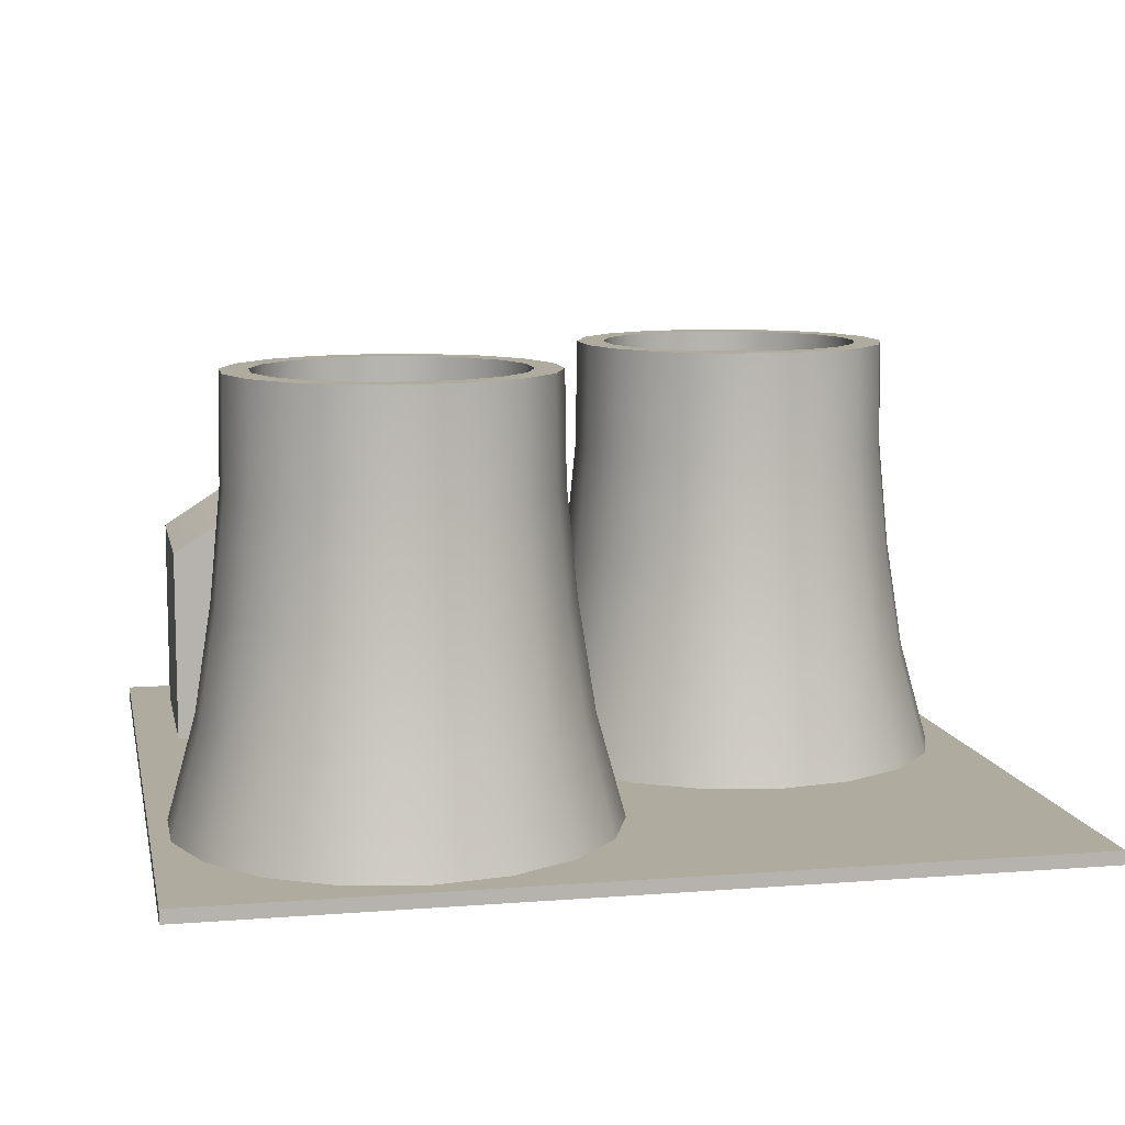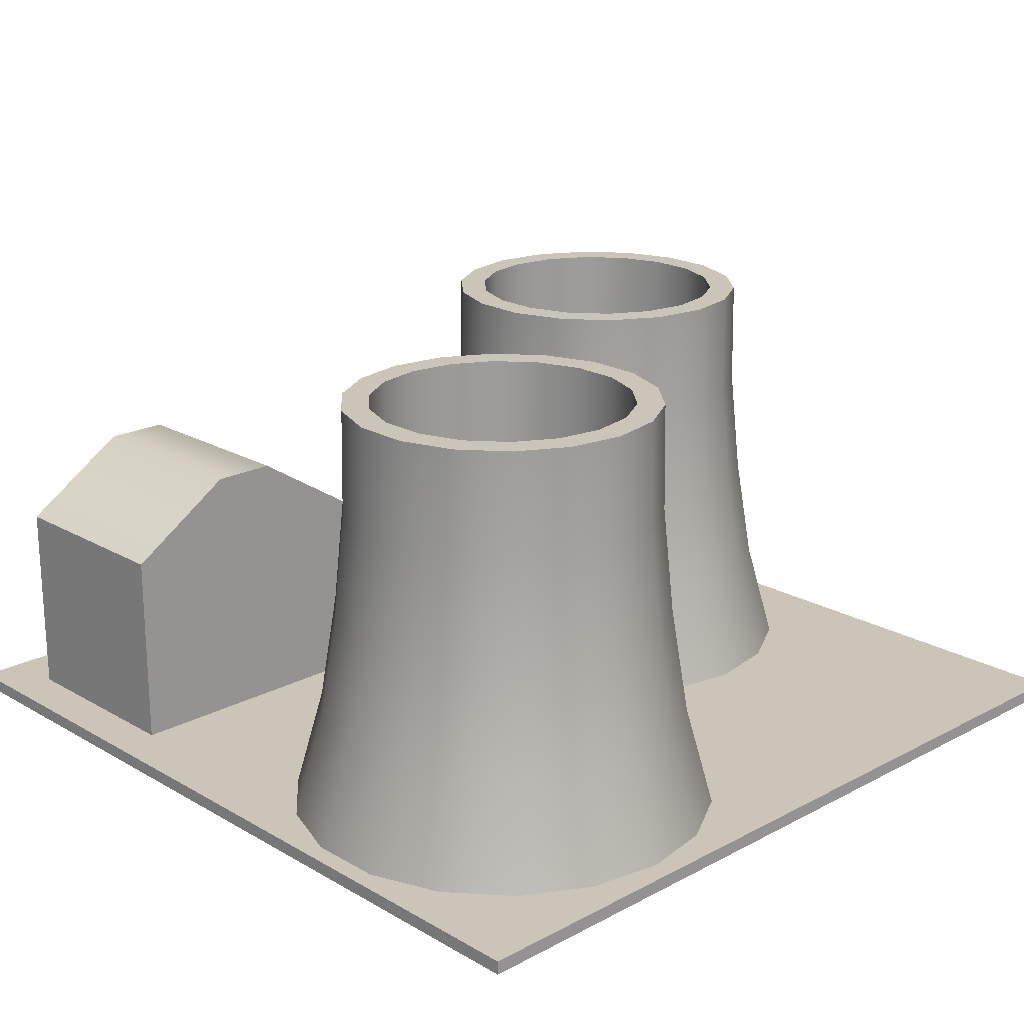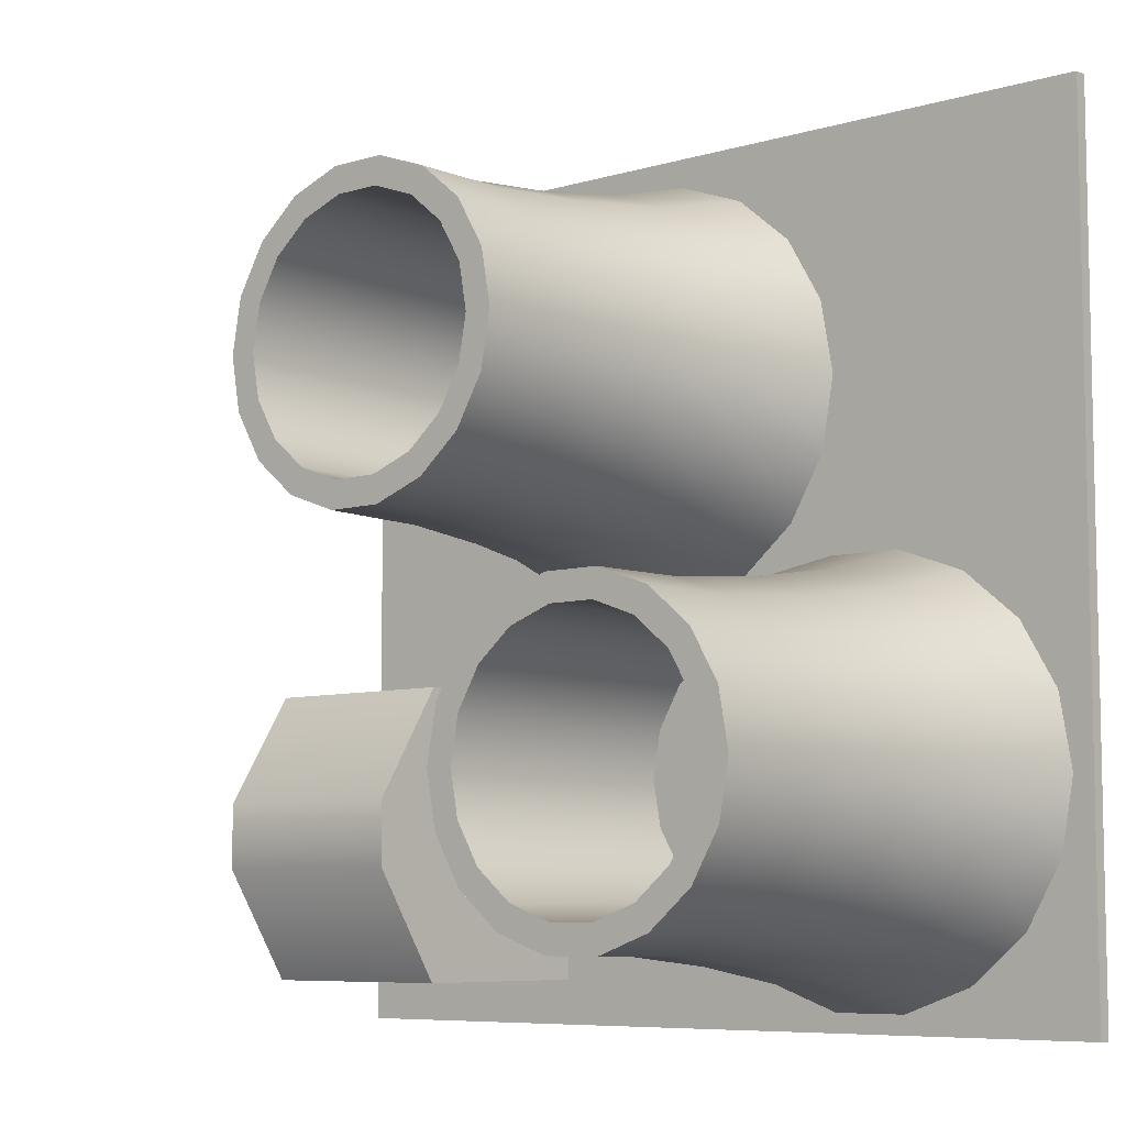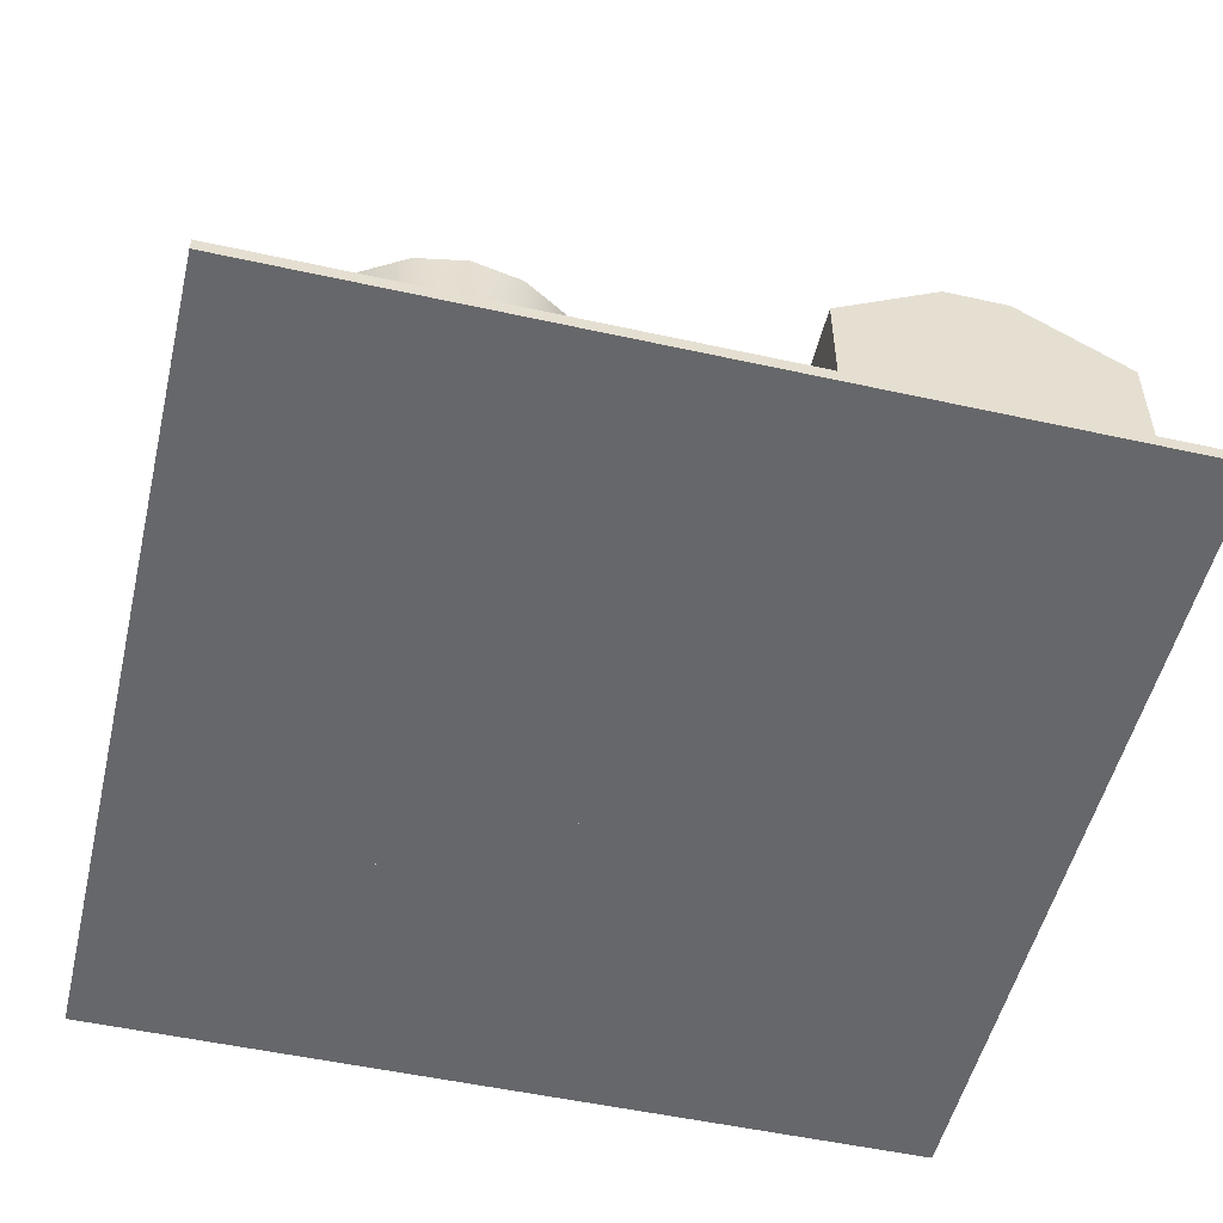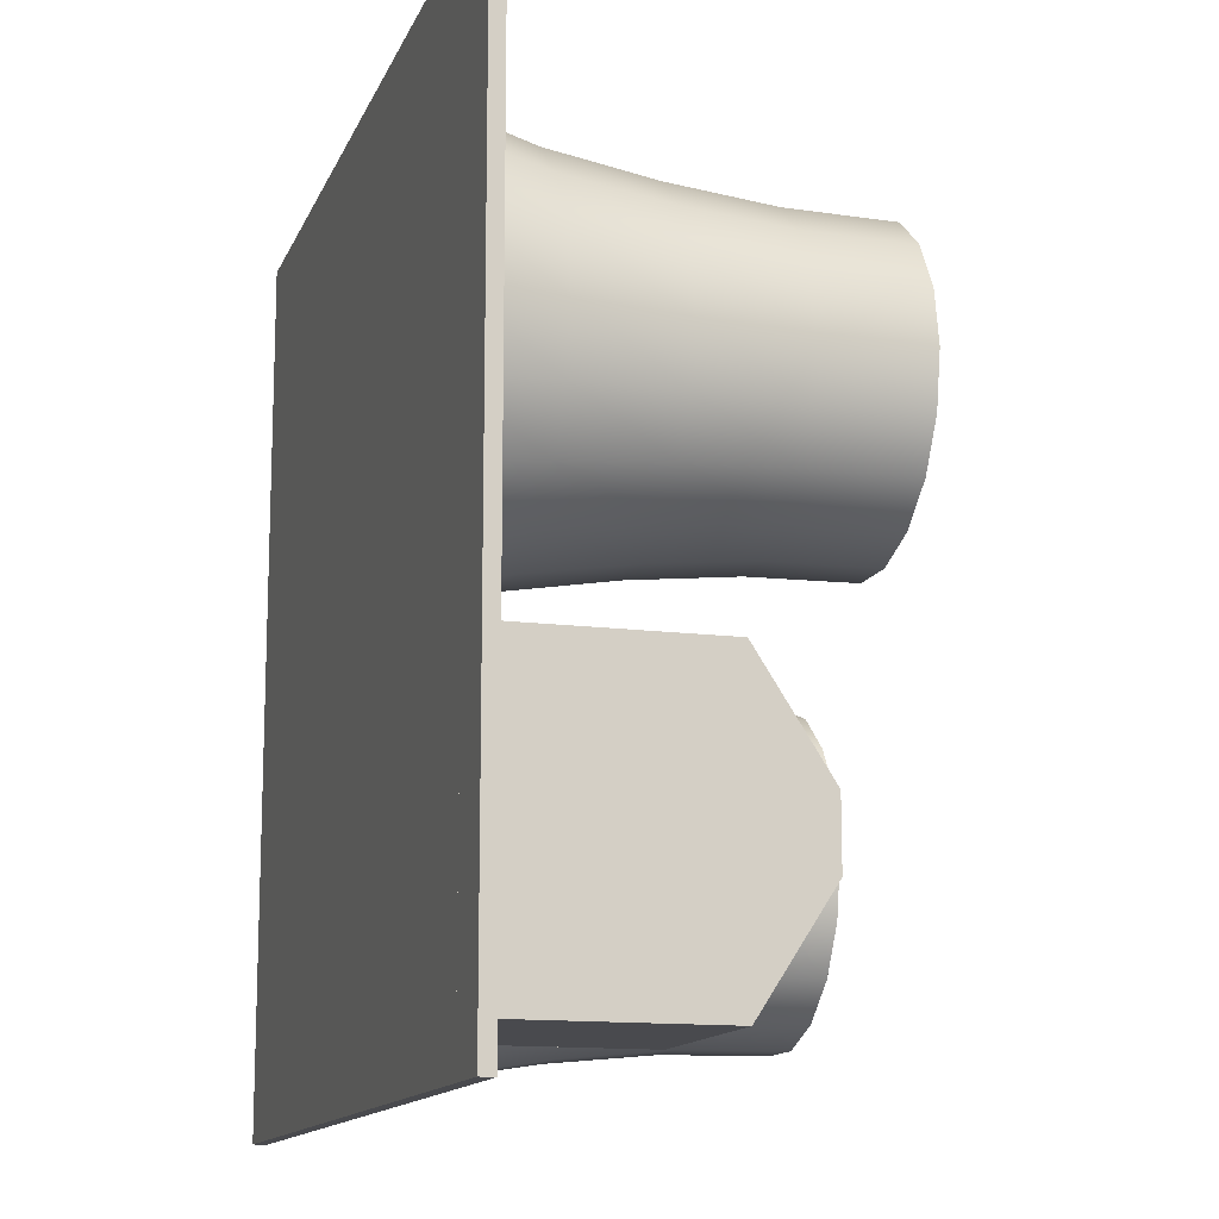
<metadata>
{"format":"obj","ext":"obj","renderer":"f3d","projection":"perspective","resolution":1024,"background":"white","views":[{"elev":9.7,"azim":-101.5,"up":"+Y"},{"elev":20.3,"azim":-133.8,"up":"+Y"},{"elev":-7.4,"azim":-139.8,"up":"+Z"},{"elev":-52.1,"azim":76.6,"up":"+Y"},{"elev":-13.4,"azim":73.4,"up":"+Z"}]}
</metadata>
<code>
v  13.68 0 3.873
v  18.16 0 3.873
v  18.16 0 5.28
v  13.68 0 5.28
v  18.16 6.269 3.873
v  13.68 6.269 3.873
v  13.68 6.269 5.28
v  18.16 6.269 5.28
v  13.68 0 7.673
v  18.16 0 7.673
v  18.16 4.724 7.673
v  13.68 4.724 7.673
v  18.16 -0 1.48
v  13.68 -0 1.48
v  13.68 4.724 1.48
v  18.16 4.724 1.48
v  16.05 0 14.15
v  15.75 0 12.49
v  15.09 2.56 12.73
v  15.34 2.56 14.15
v  14.91 0 11.03
v  14.37 2.56 11.49
v  13.62 0 9.95
v  13.27 2.56 10.56
v  12.04 0 9.373
v  11.91 2.56 10.07
v  10.35 0 9.373
v  10.47 2.56 10.07
v  8.768 0 9.95
v  9.123 2.56 10.56
v  7.478 0 11.03
v  8.02 2.56 11.49
v  6.635 0 12.49
v  7.301 2.56 12.73
v  6.342 0 14.15
v  7.051 2.56 14.15
v  6.635 -0 15.81
v  7.301 2.56 15.57
v  7.478 0 17.27
v  8.02 2.56 16.82
v  8.768 0 18.35
v  9.123 2.56 17.74
v  10.35 0 18.93
v  10.47 2.56 18.23
v  12.04 0 18.93
v  11.91 2.56 18.23
v  13.62 0 18.35
v  13.27 2.56 17.74
v  14.91 0 17.27
v  14.37 2.56 16.82
v  15.75 -0 15.81
v  15.09 2.56 15.57
v  14.73 4.936 12.86
v  14.96 4.936 14.15
v  14.08 4.936 11.73
v  13.08 4.936 10.89
v  11.85 4.936 10.44
v  10.54 4.936 10.44
v  9.312 4.936 10.89
v  8.31 4.936 11.73
v  7.656 4.936 12.86
v  7.429 4.936 14.15
v  7.656 4.936 15.44
v  8.31 4.936 16.57
v  9.312 4.936 17.41
v  10.54 4.936 17.86
v  11.85 4.936 17.86
v  13.08 4.936 17.41
v  14.08 4.936 16.57
v  14.73 4.936 15.44
v  14.51 7.312 12.94
v  14.72 7.312 14.15
v  13.9 7.312 11.88
v  12.96 7.312 11.09
v  11.81 7.312 10.68
v  10.58 7.312 10.68
v  9.429 7.312 11.09
v  8.49 7.312 11.88
v  7.877 7.312 12.94
v  7.664 7.312 14.15
v  7.877 7.312 15.36
v  8.49 7.312 16.42
v  9.429 7.312 17.21
v  10.58 7.312 17.63
v  11.81 7.312 17.63
v  12.96 7.312 17.21
v  13.9 7.312 16.42
v  14.51 7.312 15.36
v  14.48 9.688 12.96
v  14.69 9.688 14.15
v  13.87 9.688 11.9
v  12.94 9.688 11.12
v  11.8 9.688 10.71
v  10.59 9.688 10.71
v  9.446 9.688 11.12
v  8.516 9.688 11.9
v  7.908 9.688 12.96
v  7.697 9.688 14.15
v  7.908 9.688 15.35
v  8.516 9.688 16.4
v  9.446 9.688 17.18
v  10.59 9.688 17.6
v  11.8 9.688 17.6
v  12.94 9.688 17.18
v  13.87 9.688 16.4
v  14.48 9.688 15.35
v  13.41 3.648 12.29
v  12.64 3.648 11.64
v  11.7 3.648 11.3
v  10.69 3.648 11.3
v  9.746 3.648 11.64
v  8.975 3.648 12.29
v  8.472 3.648 13.16
v  8.297 3.648 14.15
v  8.472 3.648 15.14
v  8.975 3.648 16.01
v  9.746 3.648 16.66
v  10.69 3.648 17.01
v  11.7 3.648 17.01
v  12.64 3.648 16.66
v  13.41 3.648 16.01
v  13.92 3.648 15.14
v  14.09 3.648 14.15
v  13.92 3.648 13.16
v  13.92 9.688 13.16
v  14.09 9.688 14.15
v  13.41 9.688 12.29
v  12.64 9.688 11.64
v  11.7 9.688 11.3
v  10.69 9.688 11.3
v  9.746 9.688 11.64
v  8.975 9.688 12.29
v  8.472 9.688 13.16
v  8.297 9.688 14.15
v  8.472 9.688 15.14
v  8.975 9.688 16.01
v  9.746 9.688 16.66
v  10.69 9.688 17.01
v  11.7 9.688 17.01
v  12.64 9.688 16.66
v  13.41 9.688 16.01
v  13.92 9.688 15.14
v  10.58 -0 5.615
v  10.28 0 3.955
v  9.619 2.56 4.197
v  9.869 2.56 5.615
v  9.442 0 2.496
v  8.899 2.56 2.951
v  8.151 0 1.412
v  7.797 2.56 2.026
v  6.568 0 0.8361
v  6.444 2.56 1.534
v  4.882 0 0.8361
v  5.005 2.56 1.534
v  3.299 0 1.412
v  3.653 2.56 2.026
v  2.008 0 2.496
v  2.551 2.56 2.951
v  1.165 0 3.955
v  1.831 2.56 4.197
v  0.8726 -0 5.615
v  1.581 2.56 5.615
v  1.165 0 7.274
v  1.831 2.56 7.032
v  2.008 0 8.734
v  2.551 2.56 8.278
v  3.299 0 9.817
v  3.653 2.56 9.203
v  4.882 0 10.39
v  5.005 2.56 9.695
v  6.568 0 10.39
v  6.444 2.56 9.695
v  8.151 0 9.817
v  7.797 2.56 9.203
v  9.442 0 8.734
v  8.899 2.56 8.278
v  10.28 0 7.274
v  9.619 2.56 7.032
v  9.263 4.936 4.327
v  9.491 4.936 5.615
v  8.61 4.936 3.194
v  7.608 4.936 2.354
v  6.379 4.936 1.906
v  5.071 4.936 1.906
v  3.842 4.936 2.354
v  2.841 4.936 3.194
v  2.187 4.936 4.327
v  1.96 4.936 5.615
v  2.187 4.936 6.903
v  2.841 4.936 8.035
v  3.842 4.936 8.876
v  5.071 4.936 9.323
v  6.379 4.936 9.323
v  7.608 4.936 8.876
v  8.61 4.936 8.035
v  9.263 4.936 6.903
v  9.043 7.312 4.407
v  9.255 7.312 5.615
v  8.43 7.312 3.345
v  7.49 7.312 2.557
v  6.338 7.312 2.138
v  5.112 7.312 2.138
v  3.96 7.312 2.557
v  3.02 7.312 3.345
v  2.408 7.312 4.407
v  2.195 7.312 5.615
v  2.408 7.312 6.822
v  3.02 7.312 7.884
v  3.96 7.312 8.672
v  5.112 7.312 9.092
v  6.338 7.312 9.092
v  7.49 7.312 8.672
v  8.43 7.312 7.884
v  9.043 7.312 6.822
v  9.011 9.688 4.419
v  9.222 9.688 5.615
v  8.404 9.688 3.367
v  7.473 9.688 2.586
v  6.332 9.688 2.171
v  5.118 9.688 2.171
v  3.976 9.688 2.586
v  3.046 9.688 3.367
v  2.439 9.688 4.419
v  2.228 9.688 5.615
v  2.439 9.688 6.811
v  3.046 9.688 7.862
v  3.976 9.688 8.643
v  5.118 9.688 9.059
v  6.332 9.688 9.059
v  7.473 9.688 8.643
v  8.404 9.688 7.862
v  9.011 9.688 6.811
v  7.944 3.648 3.752
v  7.174 3.648 3.106
v  6.228 3.648 2.761
v  5.222 3.648 2.761
v  4.276 3.648 3.106
v  3.506 3.648 3.752
v  3.002 3.648 4.624
v  2.828 3.648 5.615
v  3.002 3.648 6.606
v  3.506 3.648 7.477
v  4.276 3.648 8.124
v  5.222 3.648 8.468
v  6.228 3.648 8.468
v  7.174 3.648 8.124
v  7.944 3.648 7.477
v  8.447 3.648 6.606
v  8.622 3.648 5.615
v  8.447 3.648 4.624
v  8.447 9.688 4.624
v  8.622 9.688 5.615
v  7.944 9.688 3.752
v  7.174 9.688 3.106
v  6.228 9.688 2.761
v  5.222 9.688 2.761
v  4.276 9.688 3.106
v  3.506 9.688 3.752
v  3.002 9.688 4.624
v  2.828 9.688 5.615
v  3.002 9.688 6.606
v  3.506 9.688 7.477
v  4.276 9.688 8.124
v  5.222 9.688 8.468
v  6.228 9.688 8.468
v  7.174 9.688 8.124
v  7.944 9.688 7.477
v  8.447 9.688 6.606
v  0.5 0 19.5
v  0.5 0 0.5
v  19.5 0 0.5
v  19.5 0 19.5
v  0.5 0.3 19.5
v  19.5 0.3 19.5
v  19.5 0.3 0.5
v  0.5 0.3 0.5
g Box001
f 1 2 3
f 3 4 1
f 5 6 7
f 7 8 5
f 9 10 11
f 11 12 9
f 2 5 8
f 8 3 2
f 13 14 15
f 15 16 13
f 4 7 6
f 6 1 4
f 14 13 2
f 2 1 14
f 10 9 4
f 4 3 10
f 16 15 6
f 6 5 16
f 12 11 8
f 8 7 12
f 13 16 5
f 5 2 13
f 11 10 3
f 3 8 11
f 9 12 7
f 7 4 9
f 15 14 1
f 1 6 15
f 17 18 19
f 19 20 17
f 18 21 22
f 22 19 18
f 21 23 24
f 24 22 21
f 23 25 26
f 26 24 23
f 25 27 28
f 28 26 25
f 27 29 30
f 30 28 27
f 29 31 32
f 32 30 29
f 31 33 34
f 34 32 31
f 33 35 36
f 36 34 33
f 35 37 38
f 38 36 35
f 37 39 40
f 40 38 37
f 39 41 42
f 42 40 39
f 41 43 44
f 44 42 41
f 43 45 46
f 46 44 43
f 45 47 48
f 48 46 45
f 47 49 50
f 50 48 47
f 49 51 52
f 52 50 49
f 51 17 20
f 20 52 51
f 20 19 53
f 53 54 20
f 19 22 55
f 55 53 19
f 22 24 56
f 56 55 22
f 24 26 57
f 57 56 24
f 26 28 58
f 58 57 26
f 28 30 59
f 59 58 28
f 30 32 60
f 60 59 30
f 32 34 61
f 61 60 32
f 34 36 62
f 62 61 34
f 36 38 63
f 63 62 36
f 38 40 64
f 64 63 38
f 40 42 65
f 65 64 40
f 42 44 66
f 66 65 42
f 44 46 67
f 67 66 44
f 46 48 68
f 68 67 46
f 48 50 69
f 69 68 48
f 50 52 70
f 70 69 50
f 52 20 54
f 54 70 52
f 54 53 71
f 71 72 54
f 53 55 73
f 73 71 53
f 55 56 74
f 74 73 55
f 56 57 75
f 75 74 56
f 57 58 76
f 76 75 57
f 58 59 77
f 77 76 58
f 59 60 78
f 78 77 59
f 60 61 79
f 79 78 60
f 61 62 80
f 80 79 61
f 62 63 81
f 81 80 62
f 63 64 82
f 82 81 63
f 64 65 83
f 83 82 64
f 65 66 84
f 84 83 65
f 66 67 85
f 85 84 66
f 67 68 86
f 86 85 67
f 68 69 87
f 87 86 68
f 69 70 88
f 88 87 69
f 70 54 72
f 72 88 70
f 72 71 89
f 89 90 72
f 71 73 91
f 91 89 71
f 73 74 92
f 92 91 73
f 74 75 93
f 93 92 74
f 75 76 94
f 94 93 75
f 76 77 95
f 95 94 76
f 77 78 96
f 96 95 77
f 78 79 97
f 97 96 78
f 79 80 98
f 98 97 79
f 80 81 99
f 99 98 80
f 81 82 100
f 100 99 81
f 82 83 101
f 101 100 82
f 83 84 102
f 102 101 83
f 84 85 103
f 103 102 84
f 85 86 104
f 104 103 85
f 86 87 105
f 105 104 86
f 87 88 106
f 106 105 87
f 88 72 90
f 90 106 88
f 49 47 45
f 45 43 41
f 41 39 37
f 45 41 37
f 37 35 33
f 33 31 29
f 37 33 29
f 29 27 25
f 25 23 21
f 29 25 21
f 37 29 21
f 45 37 21
f 21 18 17
f 45 21 17
f 49 45 17
f 51 49 17
f 107 108 109
f 109 110 111
f 111 112 113
f 109 111 113
f 113 114 115
f 115 116 117
f 113 115 117
f 117 118 119
f 119 120 121
f 117 119 121
f 113 117 121
f 109 113 121
f 121 122 123
f 109 121 123
f 107 109 123
f 124 107 123
f 90 89 125
f 125 126 90
f 89 91 127
f 127 125 89
f 91 92 128
f 128 127 91
f 92 93 129
f 129 128 92
f 93 94 130
f 130 129 93
f 94 95 131
f 131 130 94
f 95 96 132
f 132 131 95
f 96 97 133
f 133 132 96
f 97 98 134
f 134 133 97
f 98 99 135
f 135 134 98
f 99 100 136
f 136 135 99
f 100 101 137
f 137 136 100
f 101 102 138
f 138 137 101
f 102 103 139
f 139 138 102
f 103 104 140
f 140 139 103
f 104 105 141
f 141 140 104
f 105 106 142
f 142 141 105
f 106 90 126
f 126 142 106
f 126 125 124
f 124 123 126
f 125 127 107
f 107 124 125
f 127 128 108
f 108 107 127
f 128 129 109
f 109 108 128
f 129 130 110
f 110 109 129
f 130 131 111
f 111 110 130
f 131 132 112
f 112 111 131
f 132 133 113
f 113 112 132
f 133 134 114
f 114 113 133
f 134 135 115
f 115 114 134
f 135 136 116
f 116 115 135
f 136 137 117
f 117 116 136
f 137 138 118
f 118 117 137
f 138 139 119
f 119 118 138
f 139 140 120
f 120 119 139
f 140 141 121
f 121 120 140
f 141 142 122
f 122 121 141
f 142 126 123
f 123 122 142
f 143 144 145
f 145 146 143
f 144 147 148
f 148 145 144
f 147 149 150
f 150 148 147
f 149 151 152
f 152 150 149
f 151 153 154
f 154 152 151
f 153 155 156
f 156 154 153
f 155 157 158
f 158 156 155
f 157 159 160
f 160 158 157
f 159 161 162
f 162 160 159
f 161 163 164
f 164 162 161
f 163 165 166
f 166 164 163
f 165 167 168
f 168 166 165
f 167 169 170
f 170 168 167
f 169 171 172
f 172 170 169
f 171 173 174
f 174 172 171
f 173 175 176
f 176 174 173
f 175 177 178
f 178 176 175
f 177 143 146
f 146 178 177
f 146 145 179
f 179 180 146
f 145 148 181
f 181 179 145
f 148 150 182
f 182 181 148
f 150 152 183
f 183 182 150
f 152 154 184
f 184 183 152
f 154 156 185
f 185 184 154
f 156 158 186
f 186 185 156
f 158 160 187
f 187 186 158
f 160 162 188
f 188 187 160
f 162 164 189
f 189 188 162
f 164 166 190
f 190 189 164
f 166 168 191
f 191 190 166
f 168 170 192
f 192 191 168
f 170 172 193
f 193 192 170
f 172 174 194
f 194 193 172
f 174 176 195
f 195 194 174
f 176 178 196
f 196 195 176
f 178 146 180
f 180 196 178
f 180 179 197
f 197 198 180
f 179 181 199
f 199 197 179
f 181 182 200
f 200 199 181
f 182 183 201
f 201 200 182
f 183 184 202
f 202 201 183
f 184 185 203
f 203 202 184
f 185 186 204
f 204 203 185
f 186 187 205
f 205 204 186
f 187 188 206
f 206 205 187
f 188 189 207
f 207 206 188
f 189 190 208
f 208 207 189
f 190 191 209
f 209 208 190
f 191 192 210
f 210 209 191
f 192 193 211
f 211 210 192
f 193 194 212
f 212 211 193
f 194 195 213
f 213 212 194
f 195 196 214
f 214 213 195
f 196 180 198
f 198 214 196
f 198 197 215
f 215 216 198
f 197 199 217
f 217 215 197
f 199 200 218
f 218 217 199
f 200 201 219
f 219 218 200
f 201 202 220
f 220 219 201
f 202 203 221
f 221 220 202
f 203 204 222
f 222 221 203
f 204 205 223
f 223 222 204
f 205 206 224
f 224 223 205
f 206 207 225
f 225 224 206
f 207 208 226
f 226 225 207
f 208 209 227
f 227 226 208
f 209 210 228
f 228 227 209
f 210 211 229
f 229 228 210
f 211 212 230
f 230 229 211
f 212 213 231
f 231 230 212
f 213 214 232
f 232 231 213
f 214 198 216
f 216 232 214
f 175 173 171
f 171 169 167
f 167 165 163
f 171 167 163
f 163 161 159
f 159 157 155
f 163 159 155
f 155 153 151
f 151 149 147
f 155 151 147
f 163 155 147
f 171 163 147
f 147 144 143
f 171 147 143
f 175 171 143
f 177 175 143
f 233 234 235
f 235 236 237
f 237 238 239
f 235 237 239
f 239 240 241
f 241 242 243
f 239 241 243
f 243 244 245
f 245 246 247
f 243 245 247
f 239 243 247
f 235 239 247
f 247 248 249
f 235 247 249
f 233 235 249
f 250 233 249
f 216 215 251
f 251 252 216
f 215 217 253
f 253 251 215
f 217 218 254
f 254 253 217
f 218 219 255
f 255 254 218
f 219 220 256
f 256 255 219
f 220 221 257
f 257 256 220
f 221 222 258
f 258 257 221
f 222 223 259
f 259 258 222
f 223 224 260
f 260 259 223
f 224 225 261
f 261 260 224
f 225 226 262
f 262 261 225
f 226 227 263
f 263 262 226
f 227 228 264
f 264 263 227
f 228 229 265
f 265 264 228
f 229 230 266
f 266 265 229
f 230 231 267
f 267 266 230
f 231 232 268
f 268 267 231
f 232 216 252
f 252 268 232
f 252 251 250
f 250 249 252
f 251 253 233
f 233 250 251
f 253 254 234
f 234 233 253
f 254 255 235
f 235 234 254
f 255 256 236
f 236 235 255
f 256 257 237
f 237 236 256
f 257 258 238
f 238 237 257
f 258 259 239
f 239 238 258
f 259 260 240
f 240 239 259
f 260 261 241
f 241 240 260
f 261 262 242
f 242 241 261
f 262 263 243
f 243 242 262
f 263 264 244
f 244 243 263
f 264 265 245
f 245 244 264
f 265 266 246
f 246 245 265
f 266 267 247
f 247 246 266
f 267 268 248
f 248 247 267
f 268 252 249
f 249 248 268
f 269 270 271
f 271 272 269
f 273 274 275
f 275 276 273
f 269 272 274
f 274 273 269
f 272 271 275
f 275 274 272
f 271 270 276
f 276 275 271
f 270 269 273
f 273 276 270

</code>
